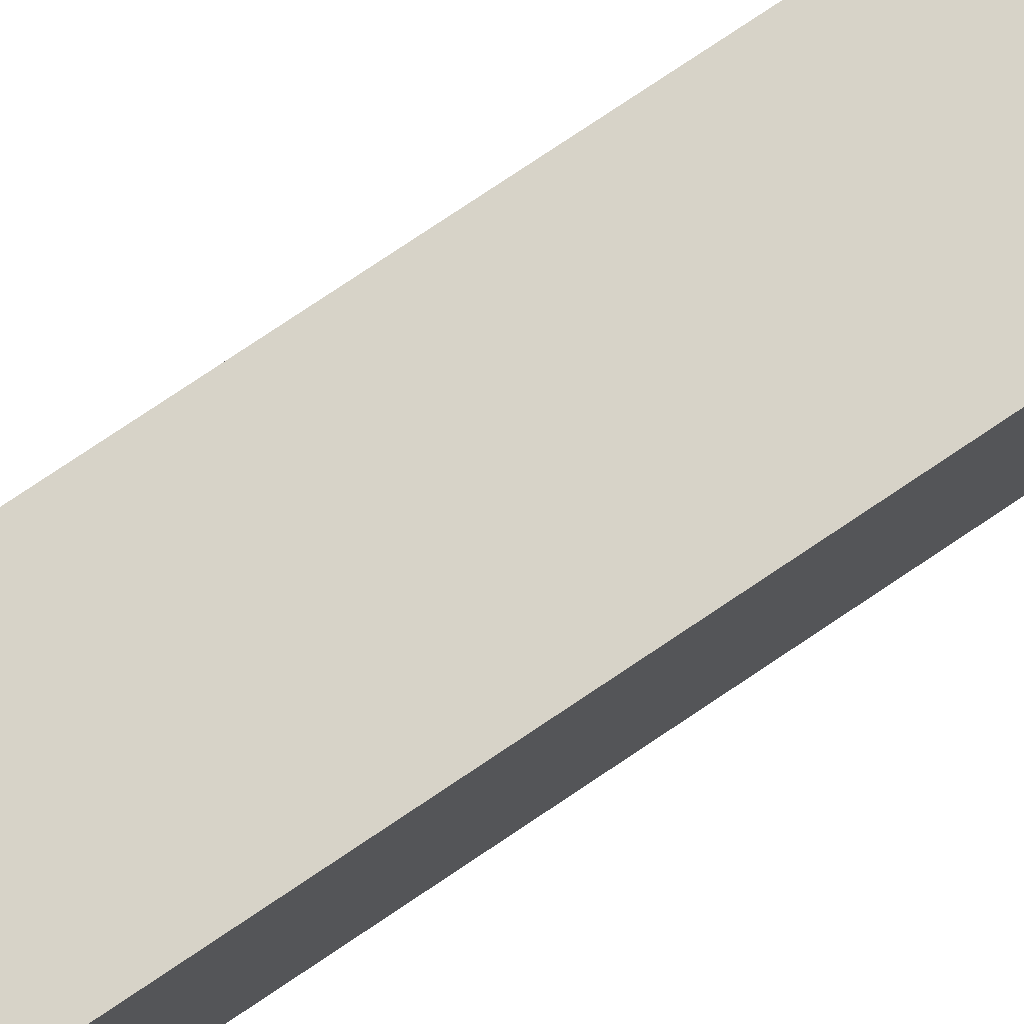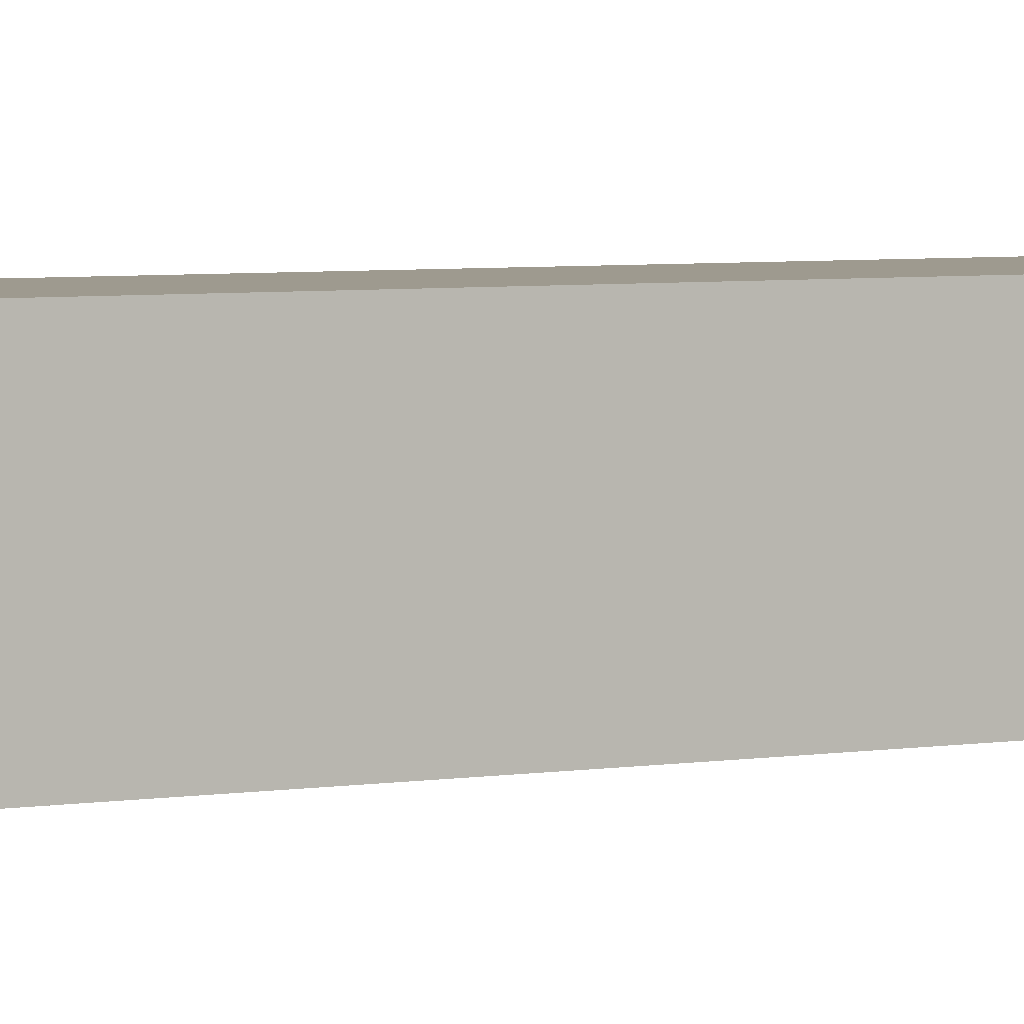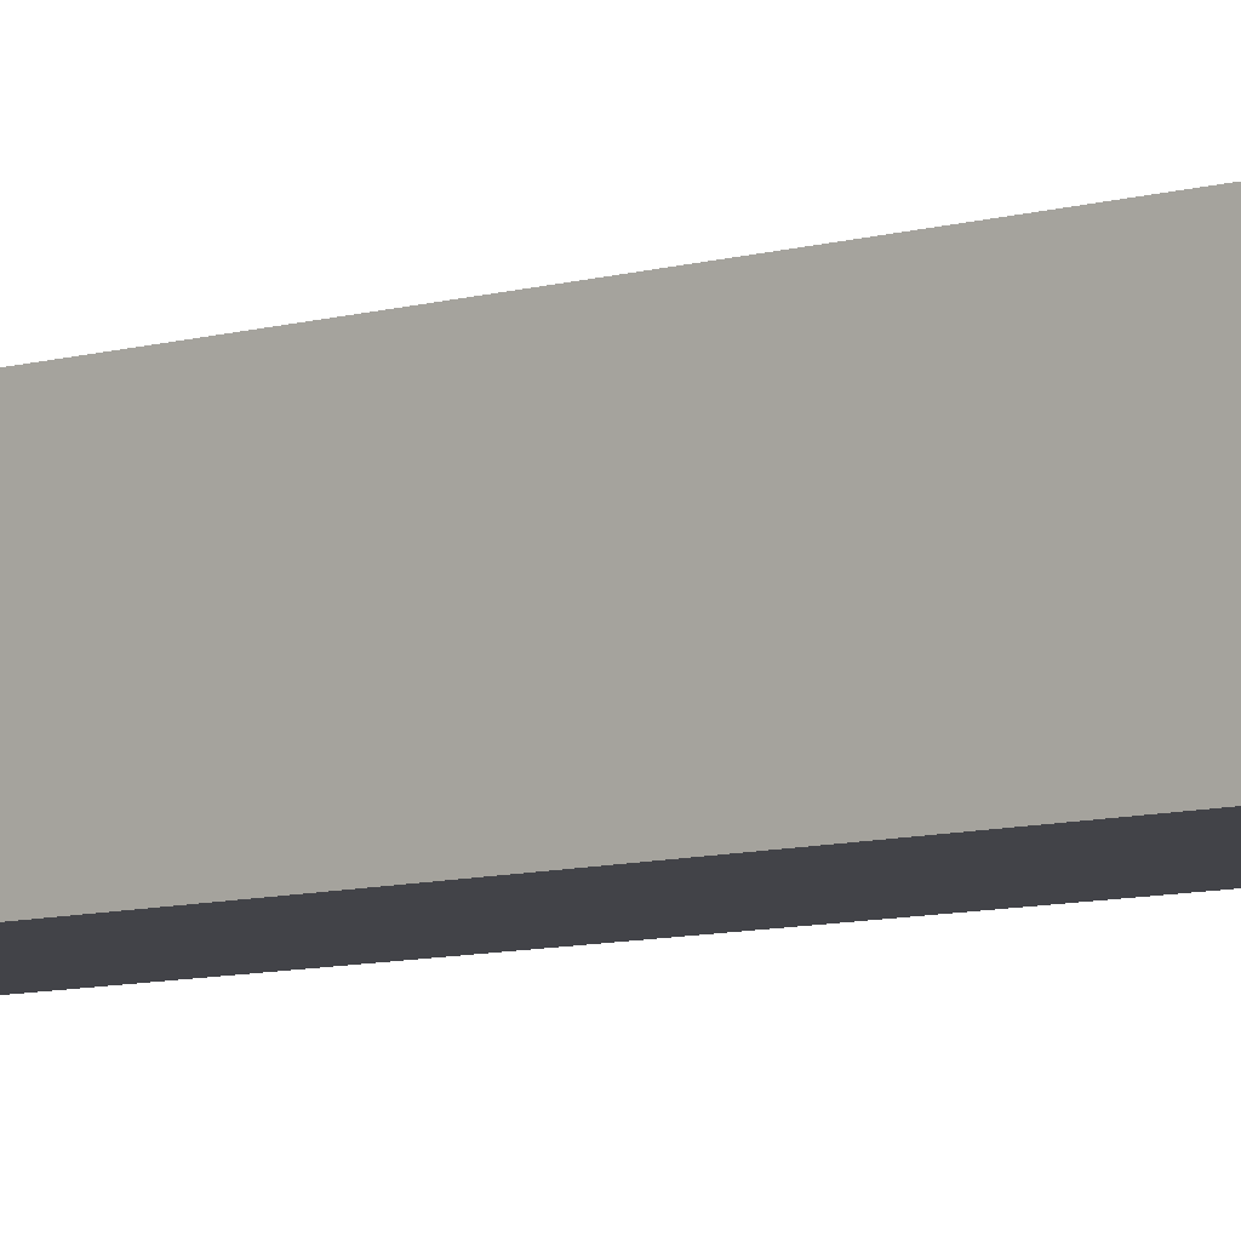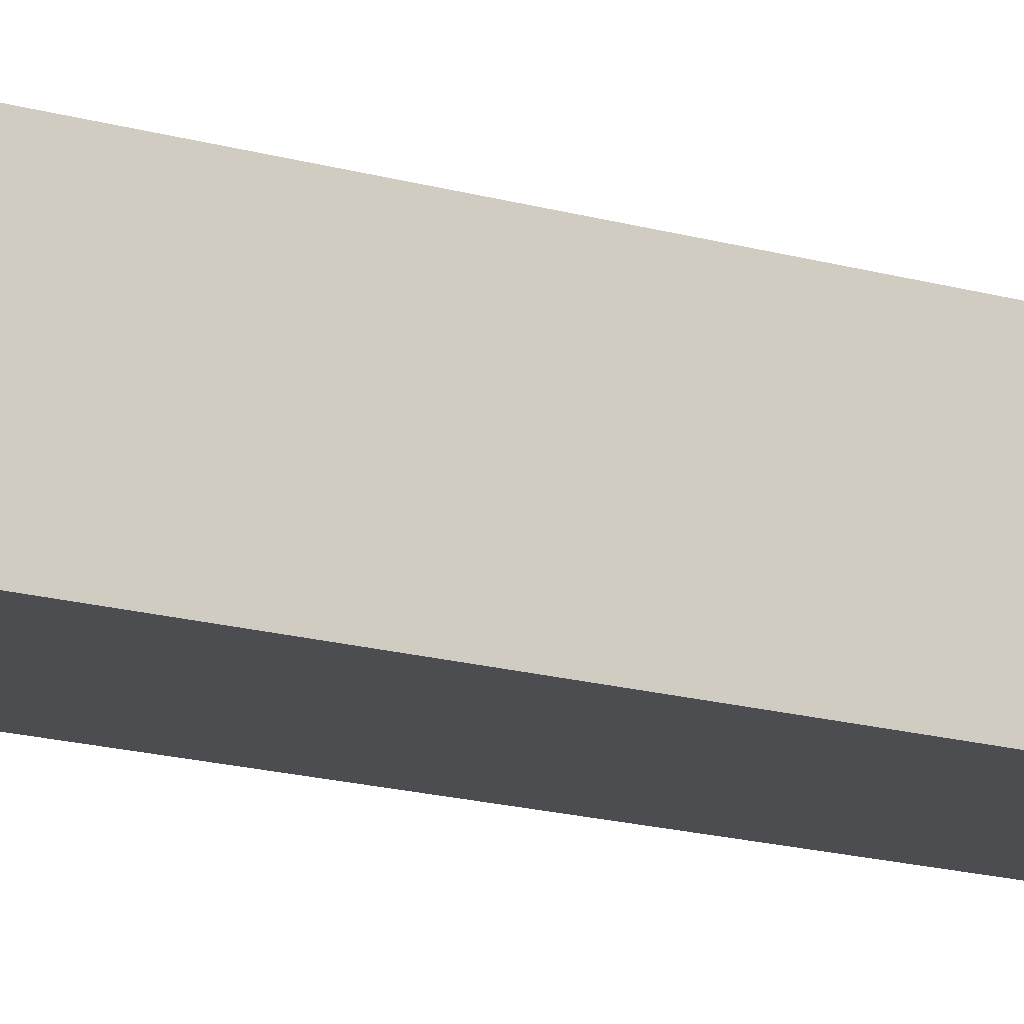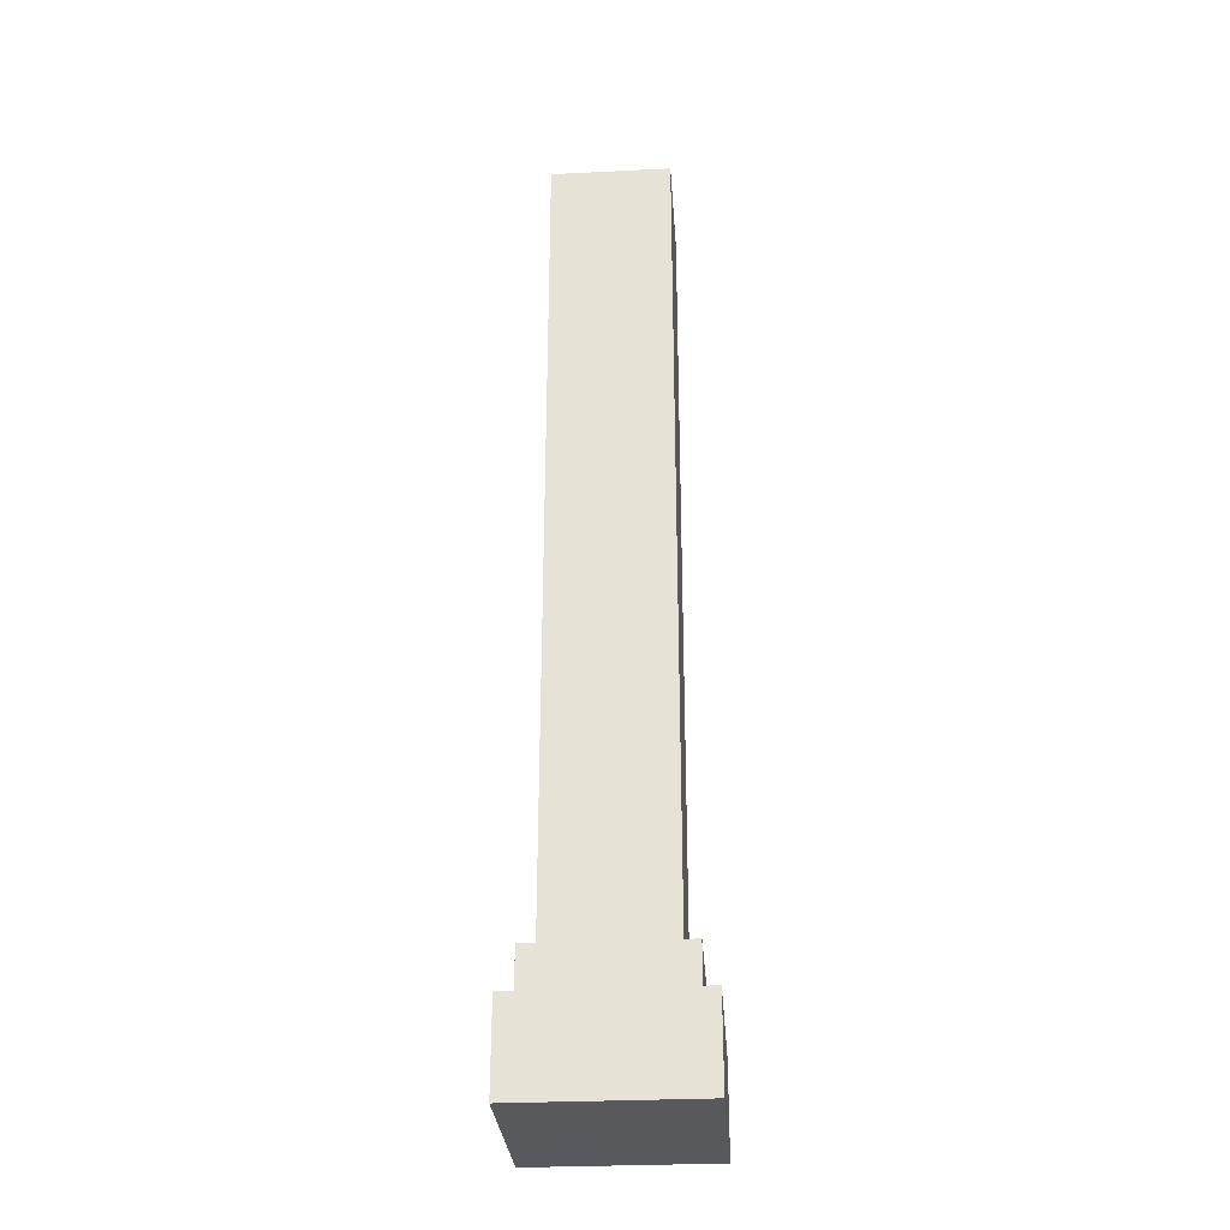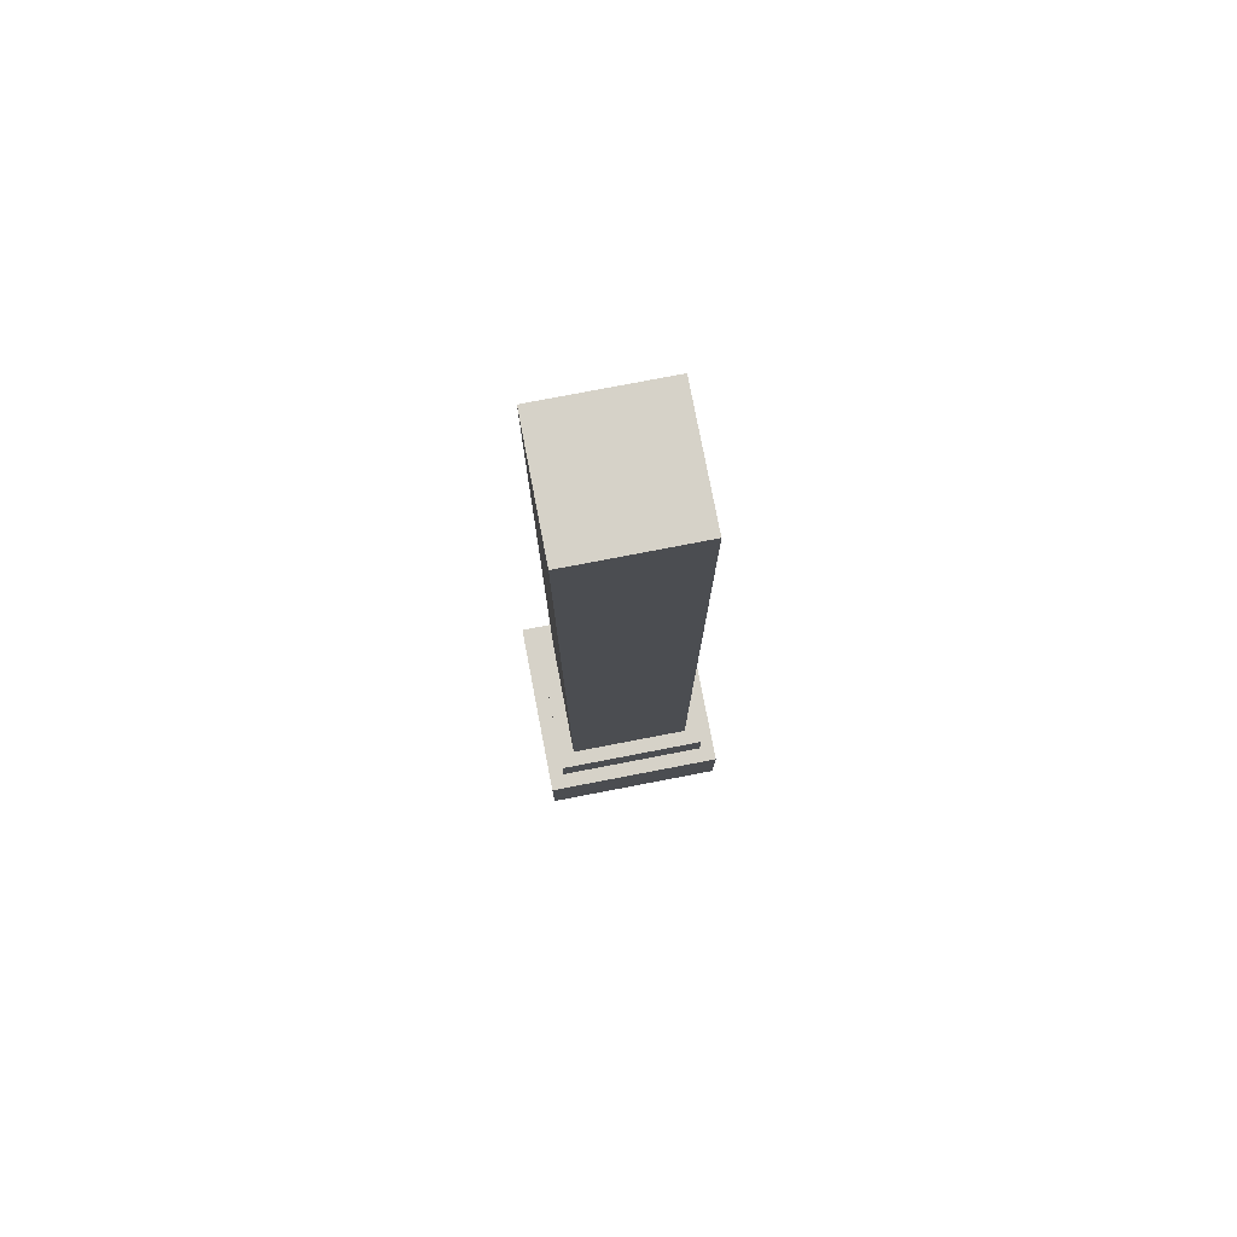
<metadata>
{"format":"obj","ext":"obj","renderer":"f3d","projection":"perspective","resolution":1024,"background":"white","views":[{"elev":77.0,"azim":-123.9,"up":"+Z"},{"elev":3.7,"azim":56.1,"up":"+Z"},{"elev":-7.6,"azim":-48.5,"up":"+Z"},{"elev":-15.8,"azim":58.2,"up":"+Z"},{"elev":-30.1,"azim":-175.9,"up":"+Y"},{"elev":77.8,"azim":169.1,"up":"+Y"}]}
</metadata>
<code>
g pillar2
v -6 0 6
v -6 0 -6
v -6 1 6
v -6 1 5
v -6 1 4
v -6 1 2
v -6 1 1
v -6 1 -3
v -6 1 -4
v -6 1 -6
v -6 3 6
v -6 3 5
v -6 3 4
v -6 3 -2
v -6 3 -3
v -6 3 -4
v -6 3 -5
v -6 3 -6
v -6 4 6
v -6 4 5
v -6 4 2
v -6 4 1
v -6 4 -2
v -6 4 -3
v -6 4 -5
v -6 4 -6
v -6 5 6
v -6 5 -6
v -6 6 6
v -6 6 -6
v -5 6 5
v -5 6 4
v -5 6 3
v -5 6 -3
v -5 6 -4
v -5 6 -5
v -5 7 4
v -5 7 3
v -5 7 -0
v -5 7 -3
v -5 8 4
v -5 8 -0
v -5 8 -4
v -5 9 5
v -5 9 -5
v -4 9 4
v -4 9 3
v -4 9 1
v -4 9 -1
v -4 9 -3
v -4 9 -4
v -4 64 4
v -4 64 3
v -4 64 1
v -4 64 -1
v -4 64 -3
v -4 64 -4
v 4 9 4
v 4 9 3
v 4 9 1
v 4 9 -1
v 4 9 -3
v 4 9 -4
v 4 64 4
v 4 64 3
v 4 64 1
v 4 64 -1
v 4 64 -3
v 4 64 -4
v 5 6 5
v 5 6 4
v 5 6 3
v 5 6 -3
v 5 6 -4
v 5 6 -5
v 5 7 3
v 5 7 -0
v 5 7 -3
v 5 7 -4
v 5 8 4
v 5 8 -0
v 5 8 -4
v 5 9 5
v 5 9 -5
v 6 0 6
v 6 0 -6
v 6 1 6
v 6 1 5
v 6 1 4
v 6 1 2
v 6 1 1
v 6 1 -3
v 6 1 -4
v 6 1 -6
v 6 3 6
v 6 3 5
v 6 3 4
v 6 3 -2
v 6 3 -3
v 6 3 -4
v 6 3 -5
v 6 3 -6
v 6 4 6
v 6 4 5
v 6 4 2
v 6 4 1
v 6 4 -2
v 6 4 -3
v 6 4 -5
v 6 4 -6
v 6 5 6
v 6 5 -6
v 6 6 6
v 6 6 -6
v -6 0 6
v -6 1 6
v -6 3 6
v -6 4 6
v -6 5 6
v -6 6 6
v -5 1 6
v -5 3 6
v -5 4 6
v -4 1 6
v -4 3 6
v -2 1 6
v -2 4 6
v -1 1 6
v -1 4 6
v 2 3 6
v 2 4 6
v 3 1 6
v 3 3 6
v 3 4 6
v 4 1 6
v 4 3 6
v 5 3 6
v 5 4 6
v 6 0 6
v 6 1 6
v 6 3 6
v 6 4 6
v 6 5 6
v 6 6 6
v -5 6 5
v -5 9 5
v -4 6 5
v -4 8 5
v -3 6 5
v -3 7 5
v 0 7 5
v 0 8 5
v 3 6 5
v 3 7 5
v 4 6 5
v 4 7 5
v 4 8 5
v 5 6 5
v 5 9 5
v -4 9 4
v -4 64 4
v -3 9 4
v -3 64 4
v -1 9 4
v -1 64 4
v 1 9 4
v 1 64 4
v 3 9 4
v 3 64 4
v 4 9 4
v 4 64 4
v -4 9 -4
v -4 64 -4
v -3 9 -4
v -3 64 -4
v -1 9 -4
v -1 64 -4
v 1 9 -4
v 1 64 -4
v 3 9 -4
v 3 64 -4
v 4 9 -4
v 4 64 -4
v -5 6 -5
v -5 9 -5
v -4 6 -5
v -4 7 -5
v -4 8 -5
v -3 6 -5
v -3 7 -5
v 0 7 -5
v 0 8 -5
v 3 6 -5
v 3 7 -5
v 4 6 -5
v 4 8 -5
v 5 6 -5
v 5 9 -5
v -6 0 -6
v -6 1 -6
v -6 3 -6
v -6 4 -6
v -6 5 -6
v -6 6 -6
v -5 1 -6
v -5 3 -6
v -5 4 -6
v -4 1 -6
v -4 3 -6
v -2 1 -6
v -2 4 -6
v -1 1 -6
v -1 4 -6
v 2 3 -6
v 2 4 -6
v 3 1 -6
v 3 3 -6
v 3 4 -6
v 4 1 -6
v 4 3 -6
v 5 3 -6
v 5 4 -6
v 6 0 -6
v 6 1 -6
v 6 3 -6
v 6 4 -6
v 6 5 -6
v 6 6 -6
v -6 0 6
v 6 0 6
v -5 0 5
v 5 0 5
v -5 0 -5
v 5 0 -5
v -6 0 -6
v 6 0 -6
v -6 6 6
v 6 6 6
v -5 6 5
v -4 6 5
v -3 6 5
v 3 6 5
v 4 6 5
v 5 6 5
v -5 6 4
v 5 6 4
v -5 6 3
v 5 6 3
v -5 6 -3
v 5 6 -3
v -5 6 -4
v 5 6 -4
v -5 6 -5
v -4 6 -5
v -3 6 -5
v 3 6 -5
v 4 6 -5
v 5 6 -5
v -6 6 -6
v 6 6 -6
v -5 9 5
v 5 9 5
v -4 9 4
v -3 9 4
v -1 9 4
v 1 9 4
v 3 9 4
v 4 9 4
v -4 9 3
v 4 9 3
v -4 9 1
v 4 9 1
v -4 9 -1
v 4 9 -1
v -4 9 -3
v 4 9 -3
v -4 9 -4
v -3 9 -4
v -1 9 -4
v 1 9 -4
v 3 9 -4
v 4 9 -4
v -5 9 -5
v 5 9 -5
v -4 64 4
v -3 64 4
v -1 64 4
v 1 64 4
v 3 64 4
v 4 64 4
v -4 64 3
v -3 64 3
v -1 64 3
v 1 64 3
v 3 64 3
v 4 64 3
v -4 64 1
v -3 64 1
v 3 64 1
v 4 64 1
v -4 64 -1
v -3 64 -1
v 3 64 -1
v 4 64 -1
v -4 64 -3
v -3 64 -3
v -1 64 -3
v 1 64 -3
v 3 64 -3
v 4 64 -3
v -4 64 -4
v -3 64 -4
v -1 64 -4
v 1 64 -4
v 3 64 -4
v 4 64 -4
f 3 2 1
f 4 2 3
f 5 2 4
f 6 2 5
f 7 2 6
f 8 2 7
f 9 2 8
f 10 2 9
f 11 4 3
f 12 5 4
f 12 4 11
f 13 6 5
f 13 5 12
f 14 8 7
f 15 9 8
f 15 8 14
f 16 10 9
f 16 9 15
f 17 10 16
f 18 10 17
f 19 12 11
f 20 13 12
f 20 12 19
f 21 7 6
f 21 13 20
f 21 6 13
f 22 14 7
f 22 7 21
f 23 15 14
f 23 14 22
f 24 16 15
f 24 15 23
f 24 17 16
f 25 18 17
f 25 17 24
f 26 18 25
f 27 20 19
f 27 24 23
f 27 26 25
f 27 25 24
f 27 23 22
f 27 21 20
f 27 22 21
f 28 26 27
f 29 28 27
f 30 28 29
f 37 32 31
f 37 33 32
f 38 34 33
f 38 33 37
f 39 34 38
f 40 35 34
f 40 34 39
f 41 39 38
f 41 37 31
f 41 38 37
f 42 40 39
f 42 39 41
f 43 36 35
f 43 40 42
f 43 35 40
f 44 42 41
f 44 41 31
f 44 43 42
f 45 36 43
f 45 43 44
f 52 47 46
f 53 48 47
f 53 47 52
f 54 49 48
f 54 48 53
f 55 50 49
f 55 49 54
f 56 51 50
f 56 50 55
f 57 51 56
f 58 59 64
f 59 60 65
f 64 59 65
f 60 61 66
f 65 60 66
f 61 62 67
f 66 61 67
f 62 63 68
f 67 62 68
f 68 63 69
f 71 72 76
f 72 73 76
f 76 73 77
f 73 74 78
f 77 73 78
f 74 75 79
f 78 74 79
f 70 71 80
f 76 77 80
f 71 76 80
f 77 78 81
f 80 77 81
f 78 79 81
f 79 75 82
f 81 79 82
f 80 81 83
f 70 80 83
f 81 82 83
f 82 75 84
f 83 82 84
f 85 86 87
f 87 86 88
f 88 86 89
f 89 86 90
f 90 86 91
f 91 86 92
f 92 86 93
f 93 86 94
f 87 88 95
f 88 89 96
f 95 88 96
f 89 90 97
f 96 89 97
f 91 92 98
f 92 93 99
f 98 92 99
f 93 94 100
f 99 93 100
f 100 94 101
f 101 94 102
f 95 96 103
f 96 97 104
f 103 96 104
f 90 91 105
f 104 97 105
f 97 90 105
f 91 98 106
f 105 91 106
f 98 99 107
f 106 98 107
f 99 100 108
f 107 99 108
f 100 101 108
f 101 102 109
f 108 101 109
f 109 102 110
f 103 104 111
f 107 108 111
f 109 110 111
f 108 109 111
f 106 107 111
f 104 105 111
f 105 106 111
f 111 110 112
f 111 112 113
f 113 112 114
f 121 116 115
f 121 117 116
f 122 118 117
f 122 117 121
f 123 119 118
f 123 118 122
f 124 122 121
f 124 121 115
f 125 123 122
f 125 122 124
f 126 124 115
f 126 125 124
f 127 119 123
f 127 125 126
f 127 123 125
f 128 126 115
f 128 127 126
f 129 119 127
f 129 127 128
f 130 129 128
f 131 119 129
f 131 129 130
f 132 128 115
f 132 130 128
f 133 131 130
f 133 130 132
f 134 119 131
f 134 131 133
f 135 133 132
f 135 132 115
f 136 134 133
f 136 133 135
f 137 136 135
f 137 134 136
f 138 119 134
f 138 134 137
f 139 135 115
f 140 137 135
f 140 135 139
f 141 138 137
f 141 137 140
f 142 119 138
f 142 138 141
f 143 120 119
f 143 119 142
f 144 120 143
f 147 146 145
f 148 146 147
f 149 148 147
f 150 148 149
f 151 150 149
f 151 148 150
f 152 146 148
f 152 148 151
f 153 151 149
f 153 152 151
f 154 152 153
f 155 154 153
f 156 152 154
f 156 154 155
f 157 146 152
f 157 152 156
f 158 156 155
f 158 157 156
f 159 146 157
f 159 157 158
f 162 161 160
f 163 161 162
f 164 163 162
f 165 163 164
f 166 165 164
f 167 165 166
f 168 167 166
f 169 167 168
f 170 169 168
f 171 169 170
f 172 173 174
f 174 173 175
f 174 175 176
f 176 175 177
f 176 177 178
f 178 177 179
f 178 179 180
f 180 179 181
f 180 181 182
f 182 181 183
f 184 185 186
f 186 185 187
f 187 185 188
f 186 187 189
f 187 188 190
f 189 187 190
f 189 190 191
f 190 188 191
f 188 185 192
f 191 188 192
f 189 191 193
f 191 192 194
f 193 191 194
f 193 194 195
f 192 185 196
f 195 194 196
f 194 192 196
f 195 196 197
f 196 185 198
f 197 196 198
f 199 200 205
f 200 201 205
f 201 202 206
f 205 201 206
f 202 203 207
f 206 202 207
f 205 206 208
f 199 205 208
f 206 207 209
f 208 206 209
f 199 208 210
f 208 209 210
f 207 203 211
f 210 209 211
f 209 207 211
f 199 210 212
f 210 211 212
f 211 203 213
f 212 211 213
f 212 213 214
f 213 203 215
f 214 213 215
f 199 212 216
f 212 214 216
f 214 215 217
f 216 214 217
f 215 203 218
f 217 215 218
f 216 217 219
f 199 216 219
f 217 218 220
f 219 217 220
f 219 220 221
f 220 218 221
f 218 203 222
f 221 218 222
f 199 219 223
f 219 221 224
f 223 219 224
f 221 222 225
f 224 221 225
f 222 203 226
f 225 222 226
f 203 204 227
f 226 203 227
f 227 204 228
f 231 230 229
f 232 230 231
f 233 231 229
f 233 232 231
f 234 230 232
f 234 232 233
f 235 233 229
f 235 234 233
f 236 230 234
f 236 234 235
f 237 238 239
f 239 238 240
f 240 238 241
f 241 238 242
f 242 238 243
f 243 238 244
f 237 239 245
f 244 238 246
f 237 245 247
f 246 238 248
f 237 247 249
f 248 238 250
f 237 249 251
f 250 238 252
f 237 251 253
f 252 238 258
f 256 257 259
f 257 258 259
f 237 253 259
f 253 254 259
f 255 256 259
f 254 255 259
f 258 238 260
f 259 258 260
f 261 262 263
f 263 262 264
f 264 262 265
f 265 262 266
f 266 262 267
f 267 262 268
f 261 263 269
f 268 262 270
f 261 269 271
f 270 262 272
f 261 271 273
f 272 262 274
f 261 273 275
f 274 262 276
f 261 275 277
f 276 262 282
f 280 281 283
f 281 282 283
f 261 277 283
f 277 278 283
f 279 280 283
f 278 279 283
f 282 262 284
f 283 282 284
f 285 286 291
f 286 287 292
f 291 286 292
f 287 288 293
f 292 287 293
f 288 289 294
f 293 288 294
f 289 290 295
f 294 289 295
f 295 290 296
f 293 294 297
f 291 292 297
f 295 296 297
f 294 295 297
f 292 293 297
f 297 296 298
f 298 296 299
f 299 296 300
f 297 298 301
f 298 299 302
f 301 298 302
f 299 300 303
f 302 299 303
f 303 300 304
f 301 302 305
f 302 303 305
f 303 304 305
f 305 304 306
f 306 304 307
f 307 304 308
f 308 304 309
f 309 304 310
f 305 306 311
f 306 307 312
f 311 306 312
f 307 308 313
f 312 307 313
f 308 309 314
f 313 308 314
f 309 310 315
f 314 309 315
f 315 310 316

</code>
